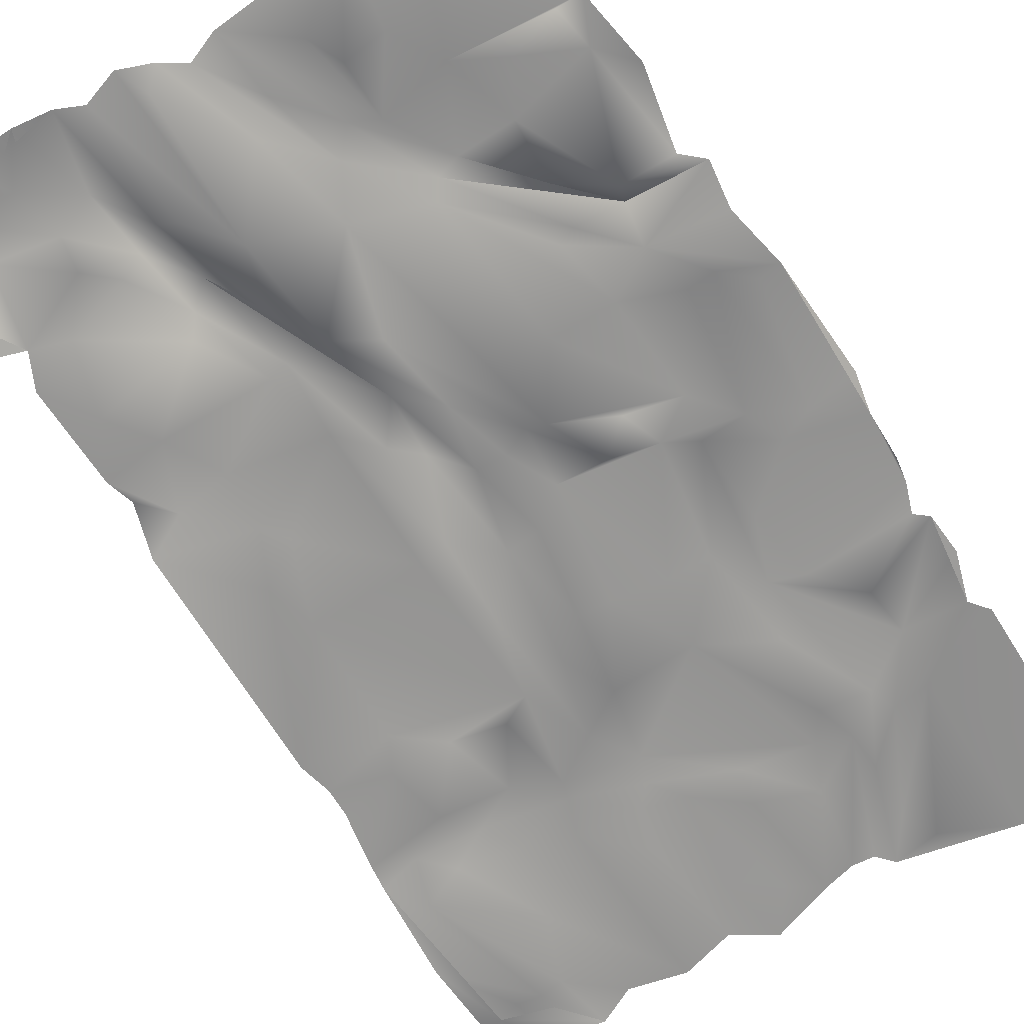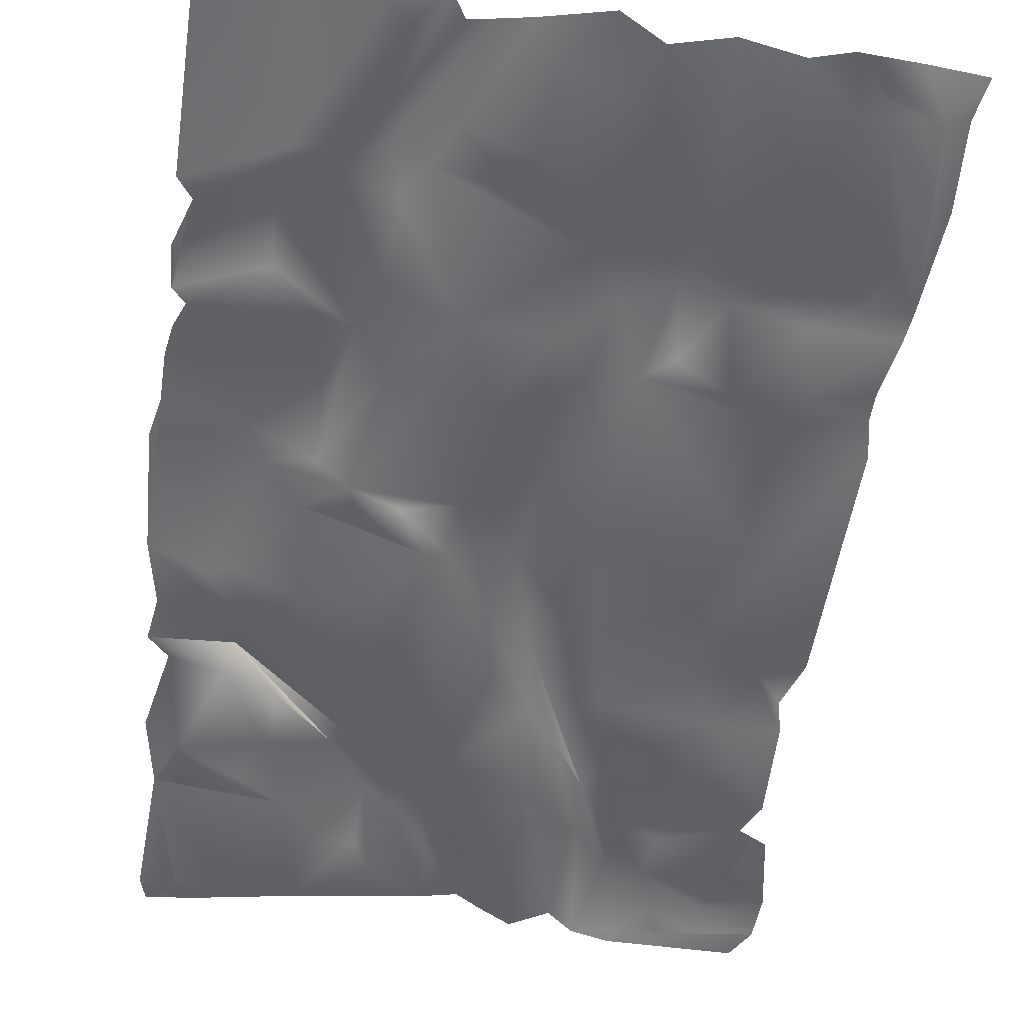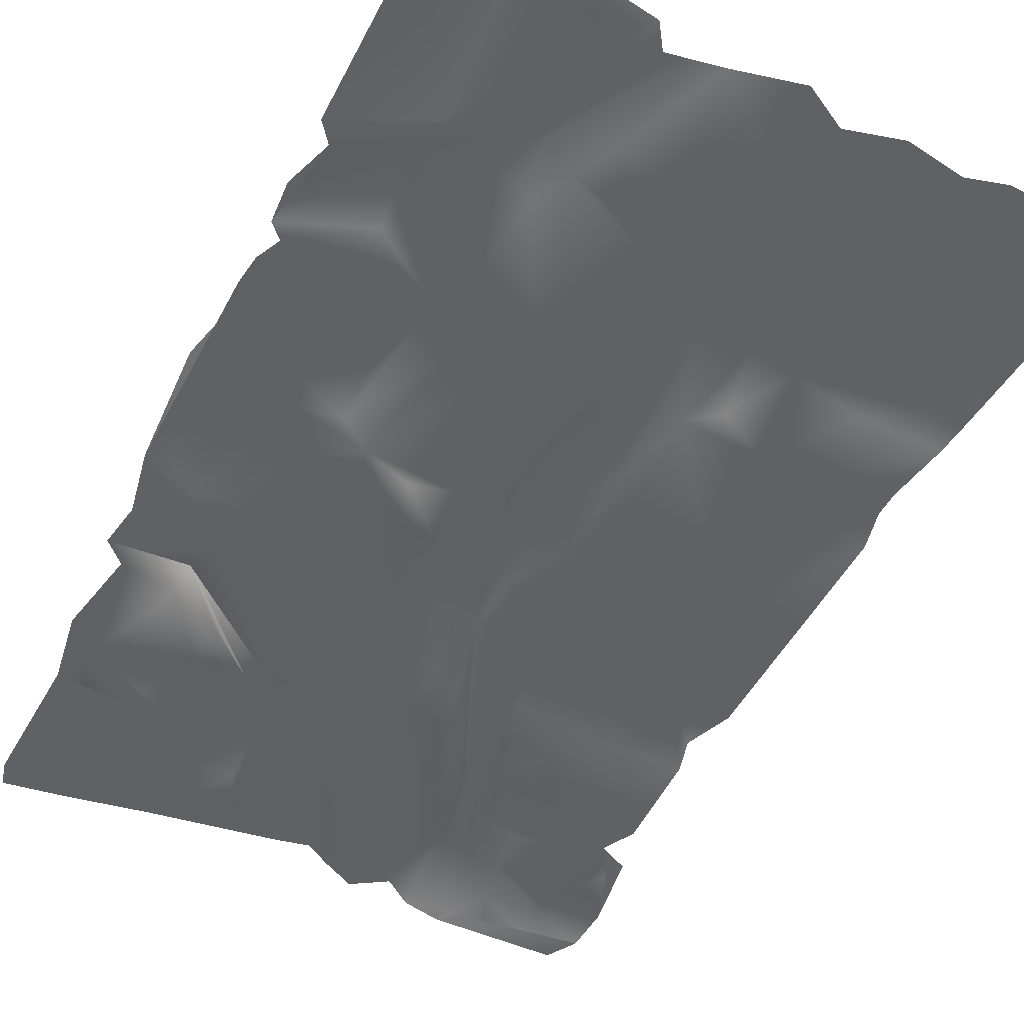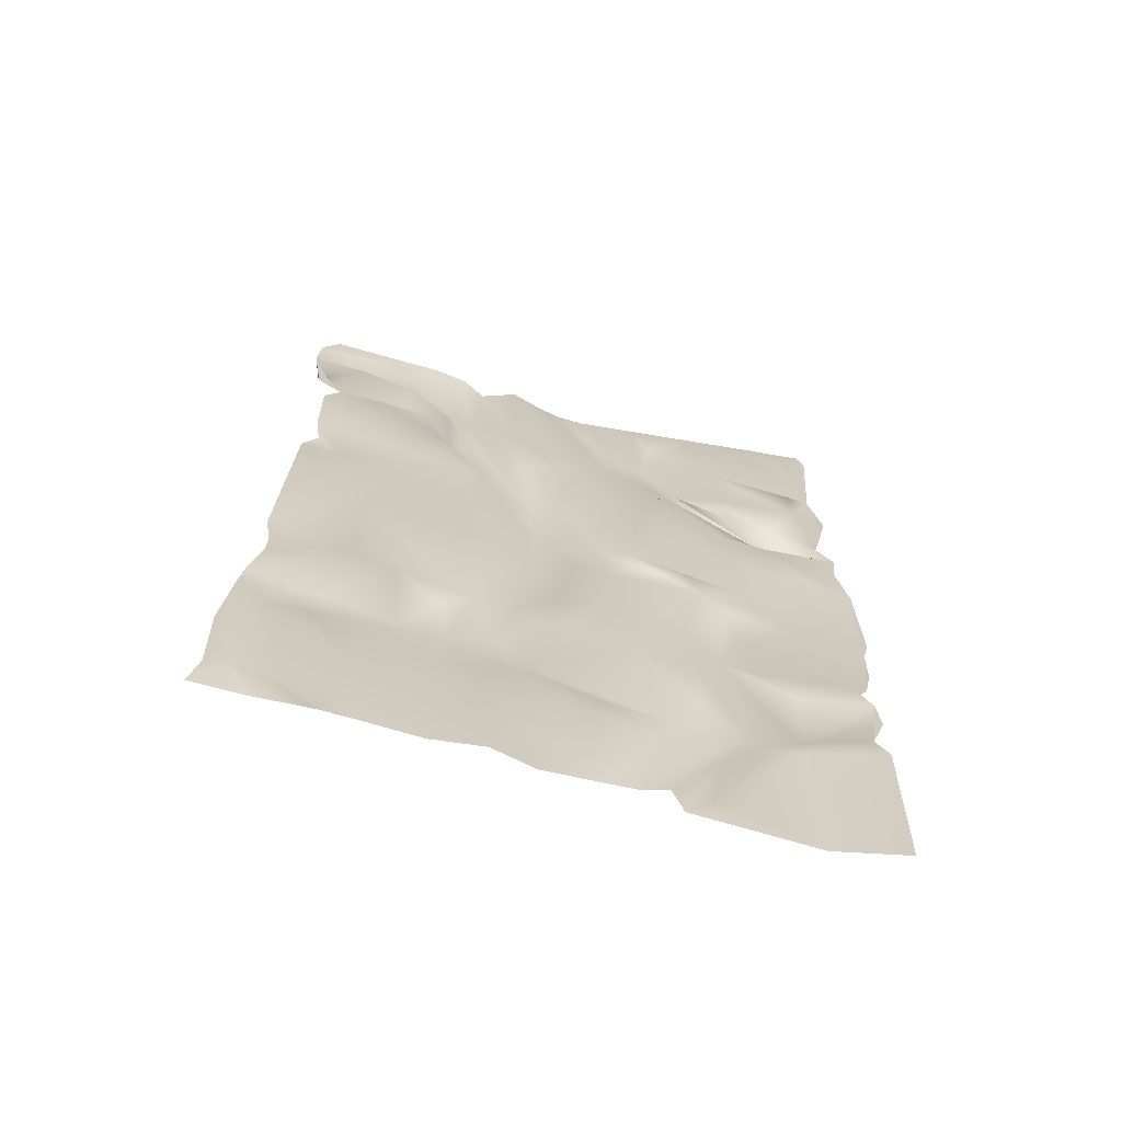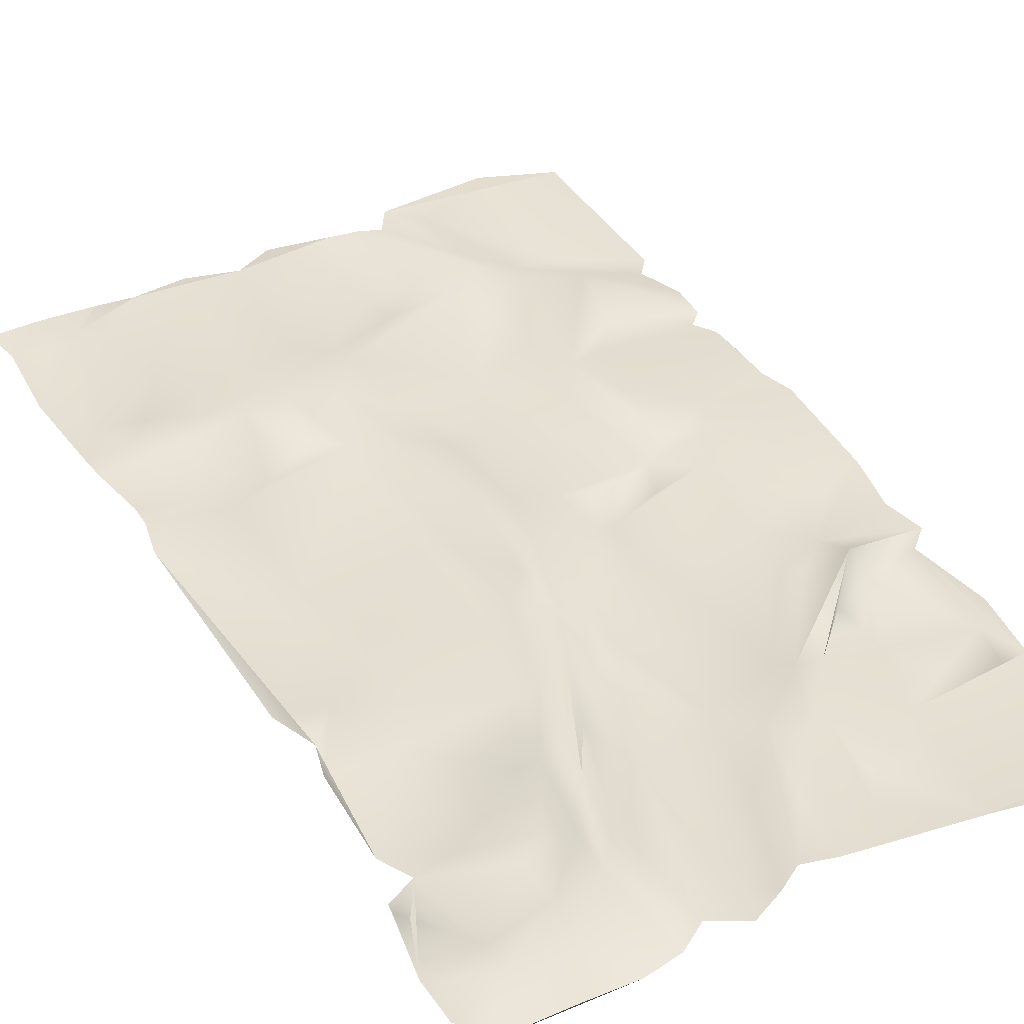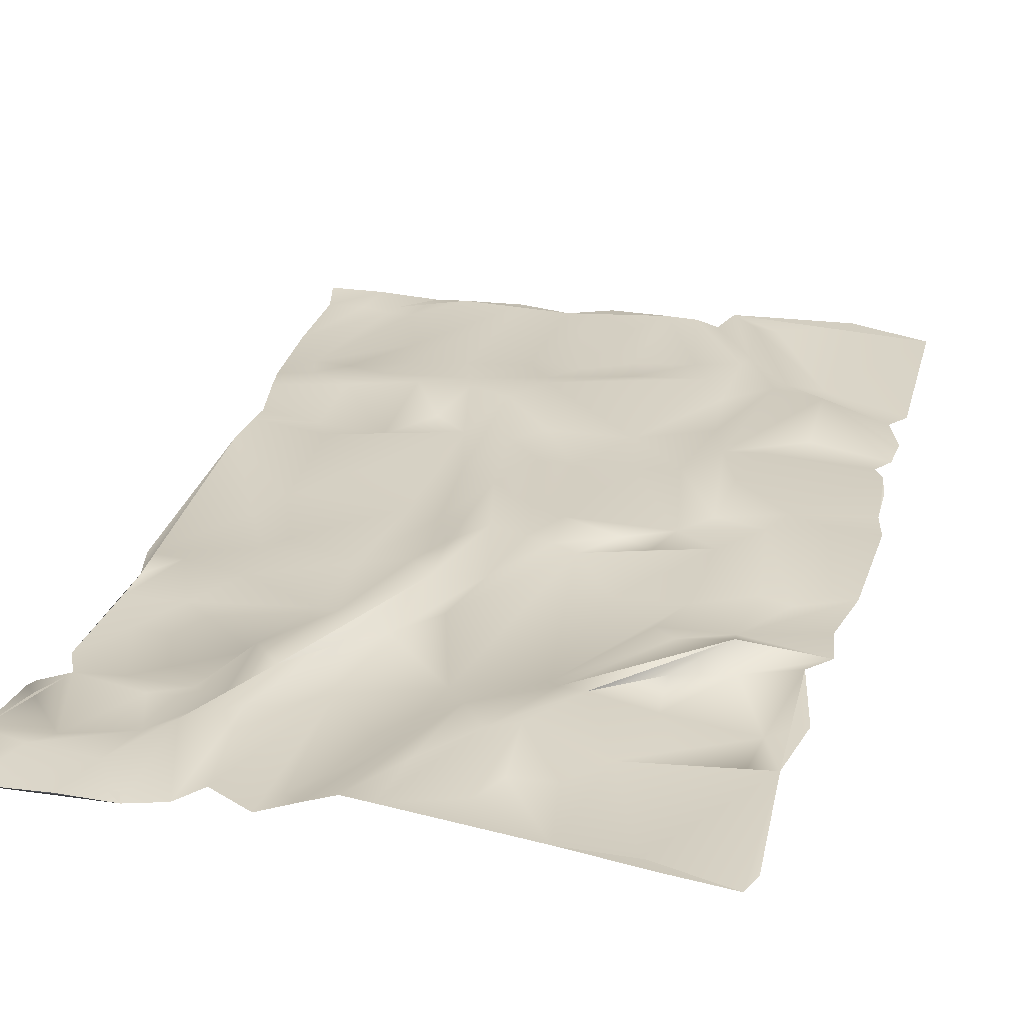
<metadata>
{"format":"obj","ext":"obj","renderer":"f3d","projection":"perspective","resolution":1024,"background":"white","views":[{"elev":-67.6,"azim":33.0,"up":"+Y"},{"elev":-52.7,"azim":172.9,"up":"+Y"},{"elev":-49.3,"azim":154.8,"up":"+Y"},{"elev":-68.4,"azim":-14.4,"up":"+Z"},{"elev":38.7,"azim":-27.3,"up":"+Y"},{"elev":26.5,"azim":14.7,"up":"+Y"}]}
</metadata>
<code>
g
v 0.416 0.011 -1.091
v -0.462 0.016 -0.716
v -0.337 -0.005 -0.824
v 0.153 0.002 0.153
v -0.354 -0.002 -0.539
v -0.321 -0.006 -0.772
v -0.868 -0.026 -0.436
v -0.886 -0.039 -0.33
v -0.103 0.006 -0.826
v -0.129 -0.01 -0.897
v -0.051 -0.017 -0.994
v -0.913 -0.03 -0.772
v -0.93 -0.028 -1.317
v -0.799 -0.023 -1.448
v -0.811 -0.016 -1.299
v -0.733 -0.03 -1.303
v -0.187 -0.023 -1.425
v 0.121 -0.01 -1.45
v 0.214 -0.005 -1.432
v 0.283 -0.022 -1.431
v 0.322 -0.002 -1.491
v 0.881 -0.04 -0.885
v 0.921 -0.032 -0.622
v 0.883 -0.041 -0.585
v 0.914 -0.026 -0.504
v 0.957 -0.029 -0.167
v -0.365 -0.024 1.506
v -0.793 -0.025 1.035
v -0.84 -0.034 0.934
v 0.112 -0.022 -0.996
v 0.088 -0.028 -1.1
v 0.266 -0.038 -1.165
v -0.57 0.004 1.127
v -0.402 -0.012 1.082
v -0.482 -0.009 1.053
v 0.425 -0.012 -1.195
v 0.56 -0.028 -1.059
v 0.14 -0.007 -0.02
v 0.298 -0.046 -0.02
v 0.074 -0.003 0.119
v 0.026 -0.024 0.321
v -0.315 0.017 0.944
v -0.434 0.039 1.272
v 0.707 -0.03 -0.228
v 0.523 -0.009 -0.122
v 0.806 -0.031 -0.19
v 0.659 -0.024 -0.116
v -0.293 0.002 1.466
v 0.552 -0.009 0.545
v 0.873 -0.032 0.572
v 0.933 -0.026 0.515
v 0.892 -0.03 1.037
v 0.079 0.007 1.445
v -0.012 -0.007 1.412
v -0.086 -0.008 1.461
v -0.179 -0.023 1.502
v 0.696 0.002 0.529
v 0.715 -0.061 0.587
v 0.222 0.005 1.078
v 0.338 -0.006 0.839
v 0.325 -0.024 -1.037
v -0.956 -0.017 -1.43
v 0.946 -0.036 0.188
v -0.873 -0.04 1.068
v -0.902 -0.033 -0.695
v -0.624 -0.039 -1.468
v -0.662 -0.027 -1.296
v -0.519 -0.016 -1.427
v -0.347 -0.026 -1.465
v -0.114 -0.013 -1.272
v 0.913 -0.031 -1.499
v 0.881 -0.032 0.18
v -0.632 -0.032 1.525
v -0.577 -0.019 1.387
v -0.844 -0.045 1.521
v -0.751 0.001 1.395
v -0.898 -0.044 1.435
v 0.895 -0.04 1.505
v 0.916 -0.044 1.432
v 0.924 -0.038 -0.941
v 0.925 -0.041 0.815
v -0.818 -0.016 0.546
v -0.189 0.008 -0.695
v -0.261 -0.019 -0.489
v -0.121 -0.011 -0.457
v -0.047 -0.037 -0.599
v -0.202 -0.023 -0.249
v -0.077 0.018 -0.122
v -0.189 -0.039 0.007
v -0.105 0.013 0.231
v -0.176 -0.011 0.307
v -0.019 0.019 0.12
v -0.093 0.013 0.415
v -0.134 -0.039 0.642
v -0.015 -0.01 0.561
v 0.214 -0.024 0.141
v 0.349 -0.032 0.333
v 0.392 -0.034 0.058
v 0.435 -0.031 -0.061
v 0.085 -0.029 -0.37
v 0.035 -0.028 -0.098
v 0.246 -0.032 -0.401
v -0.013 -0.02 -0.367
v 0.374 -0.02 -0.41
v 0.464 -0.024 -0.556
v 0.531 -0.021 -0.377
v 0.413 -0.038 -0.719
v 0.387 -0.045 -0.946
v 0.201 -0.033 -0.6
v 0.53 -0.01 -0.989
v 0.688 0.017 -0.892
v 0.68 -0.044 -0.72
v 0.563 -0.031 -0.588
v 0.928 -0.037 -0.426
v 0.932 -0.037 -0.283
v 0.555 -0.029 0.016
v 0.54 -0.031 0.326
v 0.71 -0.022 0.253
v 0.68 -0.049 0.415
v 0.793 -0.037 0.261
v -0.592 0.004 -0.776
v -0.498 -0.052 -0.481
v -0.666 0 -0.682
v -0.689 -0.038 -0.483
v -0.794 -0.007 -0.751
v -0.635 -0.025 -0.387
v -0.868 -0.033 -0.515
v -0.619 -0.031 -0.001
v -0.662 -0.021 0.145
v -0.863 -0.038 0.39
v -0.578 -0.029 0.308
v -0.737 -0.01 0.451
v -0.565 -0.019 0.479
v -0.653 -0.02 0.646
v -0.835 -0.037 0.634
v -0.527 -0.029 0.239
v -0.286 0.018 0.408
v -0.279 -0.029 -0.012
v -0.266 0.005 0.642
v -0.322 -0.001 0.626
v -0.388 0.026 0.875
v -0.423 -0.028 0.826
v -0.677 -0.038 0.998
v -0.745 -0.031 0.784
v -0.185 -0.004 -0.959
v -0.211 -0.032 -1.08
v 0.03 -0.032 -1.371
v -0.064 -0.03 -1.5
v -0.377 -0.007 -0.933
v -0.531 0 -0.883
v -0.58 -0.032 -1.091
v -0.834 -0.032 -0.886
v -0.711 -0.012 -0.838
v 0.928 -0.035 -0.744
v 0.498 0.004 0.521
v 0.305 -0.026 0.789
v 0.155 0.014 1.001
v 0.098 -0.002 1.238
v 0.302 0.006 1.037
v 0.408 0 0.856
v 0.567 -0.031 0.68
v 0.309 -0.032 1.211
v 0.523 -0.037 1.078
v 0.435 -0.021 1.22
v 0.477 -0.018 1.469
v 0.263 -0.032 1.312
v 0.581 -0.028 0.862
v 0.664 -0.033 0.999
v 0.817 -0.036 1.042
v 0.834 -0.026 0.913
v -0.329 0.007 1.121
v -0.277 -0.007 1.098
v -0.222 -0.006 0.784
v -0.163 -0.032 0.963
v -0.139 -0.026 1.407
v 0.018 -0.03 1.172
v 0.08 -0.032 0.868
v -0.908 -0.039 1.302
v -0.54 -0.03 1.233
v -0.475 -0.035 1.524
v -0.73 -0.043 1.275
v 0.406 0.01 -1.381
v 0.67 -0.028 -1.046
v 0.465 -0.031 -1.457
v 0.679 -0.022 -1.565
v 0.912 -0.035 0.377
v -0.869 -0.041 -1.303
v -0.878 -0.031 1.106
v -0.937 -0.04 -1.072
v 0.713 -0.03 1.493
v 0.663 -0.033 1.445
v 0.813 -0.044 1.433
g
f 5 6 2
f 6 3 2
f 14 15 16
f 9 30 10
f 34 35 33
f 4 38 40
f 41 4 40
f 42 34 43
f 66 16 67
f 66 67 68
f 75 74 76
f 77 75 76
f 14 13 15
f 85 86 83
f 83 87 85
f 87 89 88
f 85 87 88
f 89 90 88
f 90 89 91
f 88 90 92
f 92 41 40
f 41 95 4
f 39 38 4
f 99 39 98
f 38 39 99
f 100 38 102
f 102 38 99
f 101 100 103
f 104 102 99
f 45 104 99
f 104 45 105
f 44 106 45
f 105 45 106
f 104 105 107
f 109 104 107
f 108 109 107
f 61 109 108
f 1 61 108
f 107 110 108
f 110 107 105
f 1 108 110
f 105 111 110
f 111 105 112
f 23 112 24
f 112 105 113
f 24 112 113
f 24 113 25
f 106 25 113
f 113 105 106
f 25 106 44
f 44 115 25
f 25 115 114
f 115 44 46
f 115 46 26
f 72 26 46
f 47 44 45
f 47 46 44
f 99 47 45
f 116 47 99
f 98 116 99
f 98 96 116
f 96 97 116
f 116 97 117
f 96 98 39
f 47 116 118
f 117 118 116
f 47 118 120
f 46 47 120
f 120 72 46
f 26 72 63
f 121 2 3
f 5 2 122
f 123 122 2
f 122 123 124
f 7 124 127
f 7 126 124
f 126 7 8
f 8 128 126
f 8 129 128
f 8 130 129
f 130 131 129
f 132 131 130
f 132 134 133
f 134 132 135
f 82 135 132
f 132 130 82
f 133 131 132
f 133 137 131
f 137 136 131
f 138 136 137
f 129 131 136
f 129 136 128
f 136 138 128
f 139 91 137
f 138 137 89
f 89 137 91
f 137 140 139
f 90 91 93
f 140 134 142
f 141 140 142
f 33 35 143
f 144 29 143
f 144 135 29
f 144 134 135
f 134 140 133
f 137 133 140
f 134 144 142
f 142 144 143
f 35 142 143
f 142 35 141
f 84 6 5
f 87 83 84
f 138 89 87
f 138 87 84
f 122 124 126
f 5 122 84
f 122 126 84
f 84 128 138
f 128 84 126
f 83 9 6
f 30 11 10
f 11 30 31
f 11 146 145
f 70 146 11
f 147 11 31
f 18 31 32
f 32 19 18
f 19 1 20
f 148 70 147
f 146 70 17
f 17 69 146
f 149 146 69
f 146 149 145
f 69 150 149
f 150 69 151
f 151 69 68
f 151 68 67
f 152 151 67
f 151 152 153
f 153 152 125
f 152 12 125
f 150 153 121
f 121 153 125
f 2 121 123
f 121 125 123
f 125 65 123
f 65 125 12
f 150 121 3
f 151 153 150
f 3 149 150
f 63 72 120
f 119 63 120
f 155 119 117
f 119 118 117
f 119 155 49
f 155 156 49
f 49 156 60
f 60 157 59
f 159 160 59
f 60 59 160
f 160 161 57
f 60 57 49
f 159 163 160
f 163 159 164
f 162 165 164
f 162 166 165
f 164 165 163
f 158 53 59
f 59 53 159
f 53 166 159
f 165 166 53
f 159 166 162
f 164 159 162
f 163 167 160
f 161 160 167
f 167 163 168
f 169 168 163
f 168 169 170
f 170 167 168
f 161 58 57
f 58 161 167
f 167 170 58
f 58 170 50
f 170 81 50
f 58 51 57
f 171 27 48
f 174 173 172
f 172 48 174
f 174 48 56
f 175 174 56
f 174 175 176
f 55 176 175
f 54 157 176
f 176 55 54
f 54 158 157
f 177 157 156
f 117 156 155
f 96 95 177
f 177 156 96
f 95 41 94
f 177 95 94
f 174 94 173
f 48 172 171
f 172 173 171
f 174 177 94
f 174 176 177
f 177 176 157
f 32 30 61
f 30 9 61
f 9 109 61
f 86 109 9
f 83 86 9
f 103 86 85
f 88 103 85
f 103 88 101
f 86 103 100
f 86 100 109
f 102 109 100
f 109 102 104
f 101 88 92
f 40 101 92
f 10 11 145
f 3 145 149
f 30 32 31
f 74 43 179
f 34 179 43
f 180 43 74
f 179 76 74
f 76 179 181
f 33 181 179
f 33 28 181
f 179 34 33
f 182 21 36
f 183 182 37
f 21 184 185
f 182 184 21
f 21 185 71
f 183 71 185
f 183 185 184
f 183 184 182
f 80 183 22
f 37 22 183
f 71 183 80
f 37 182 36
f 21 20 36
f 110 36 1
f 37 36 110
f 22 37 111
f 111 37 110
f 22 111 154
f 154 111 23
f 112 23 111
f 1 36 20
f 141 34 42
f 139 141 42
f 141 139 140
f 42 171 173
f 42 173 93
f 93 173 94
f 41 93 94
f 42 93 139
f 91 139 93
f 171 42 43
f 4 96 39
f 119 49 57
f 51 119 57
f 51 186 119
f 51 58 50
f 57 60 160
f 59 157 158
f 17 148 18
f 17 68 69
f 187 66 68
f 66 187 14
f 14 187 62
f 62 187 13
f 22 154 23
f 76 178 77
f 178 76 181
f 181 188 178
f 181 28 188
f 178 188 64
f 28 33 143
f 27 171 43
f 43 180 27
f 74 73 180
f 180 73 75
f 74 75 73
f 28 64 188
f 52 78 79
f 6 9 3
f 3 9 10
f 156 157 60
f 82 130 8
f 29 135 82
f 26 63 115
f 16 152 67
f 15 189 16
f 189 15 13
f 16 189 12
f 16 12 152
f 29 28 143
f 186 63 119
f 147 18 148
f 84 83 6
f 3 10 145
f 65 124 123
f 124 65 127
f 16 66 14
f 119 120 118
f 158 54 53
f 180 77 27
f 75 77 180
f 178 64 28
f 50 81 52
f 81 170 52
f 52 170 169
f 55 175 56
f 100 101 38
f 101 40 38
f 165 190 191
f 191 163 165
f 191 190 78
f 52 191 78
f 163 191 52
f 169 163 52
f 78 165 192
f 78 192 79
f 70 148 17
f 13 14 62
f 12 189 187
f 13 187 189
f 79 192 52
f 1 19 32
f 32 61 1
f 34 141 35
f 93 92 90
f 93 41 92
f 31 18 147
f 11 147 70
f 96 4 95
f 96 156 97
f 156 117 97

</code>
